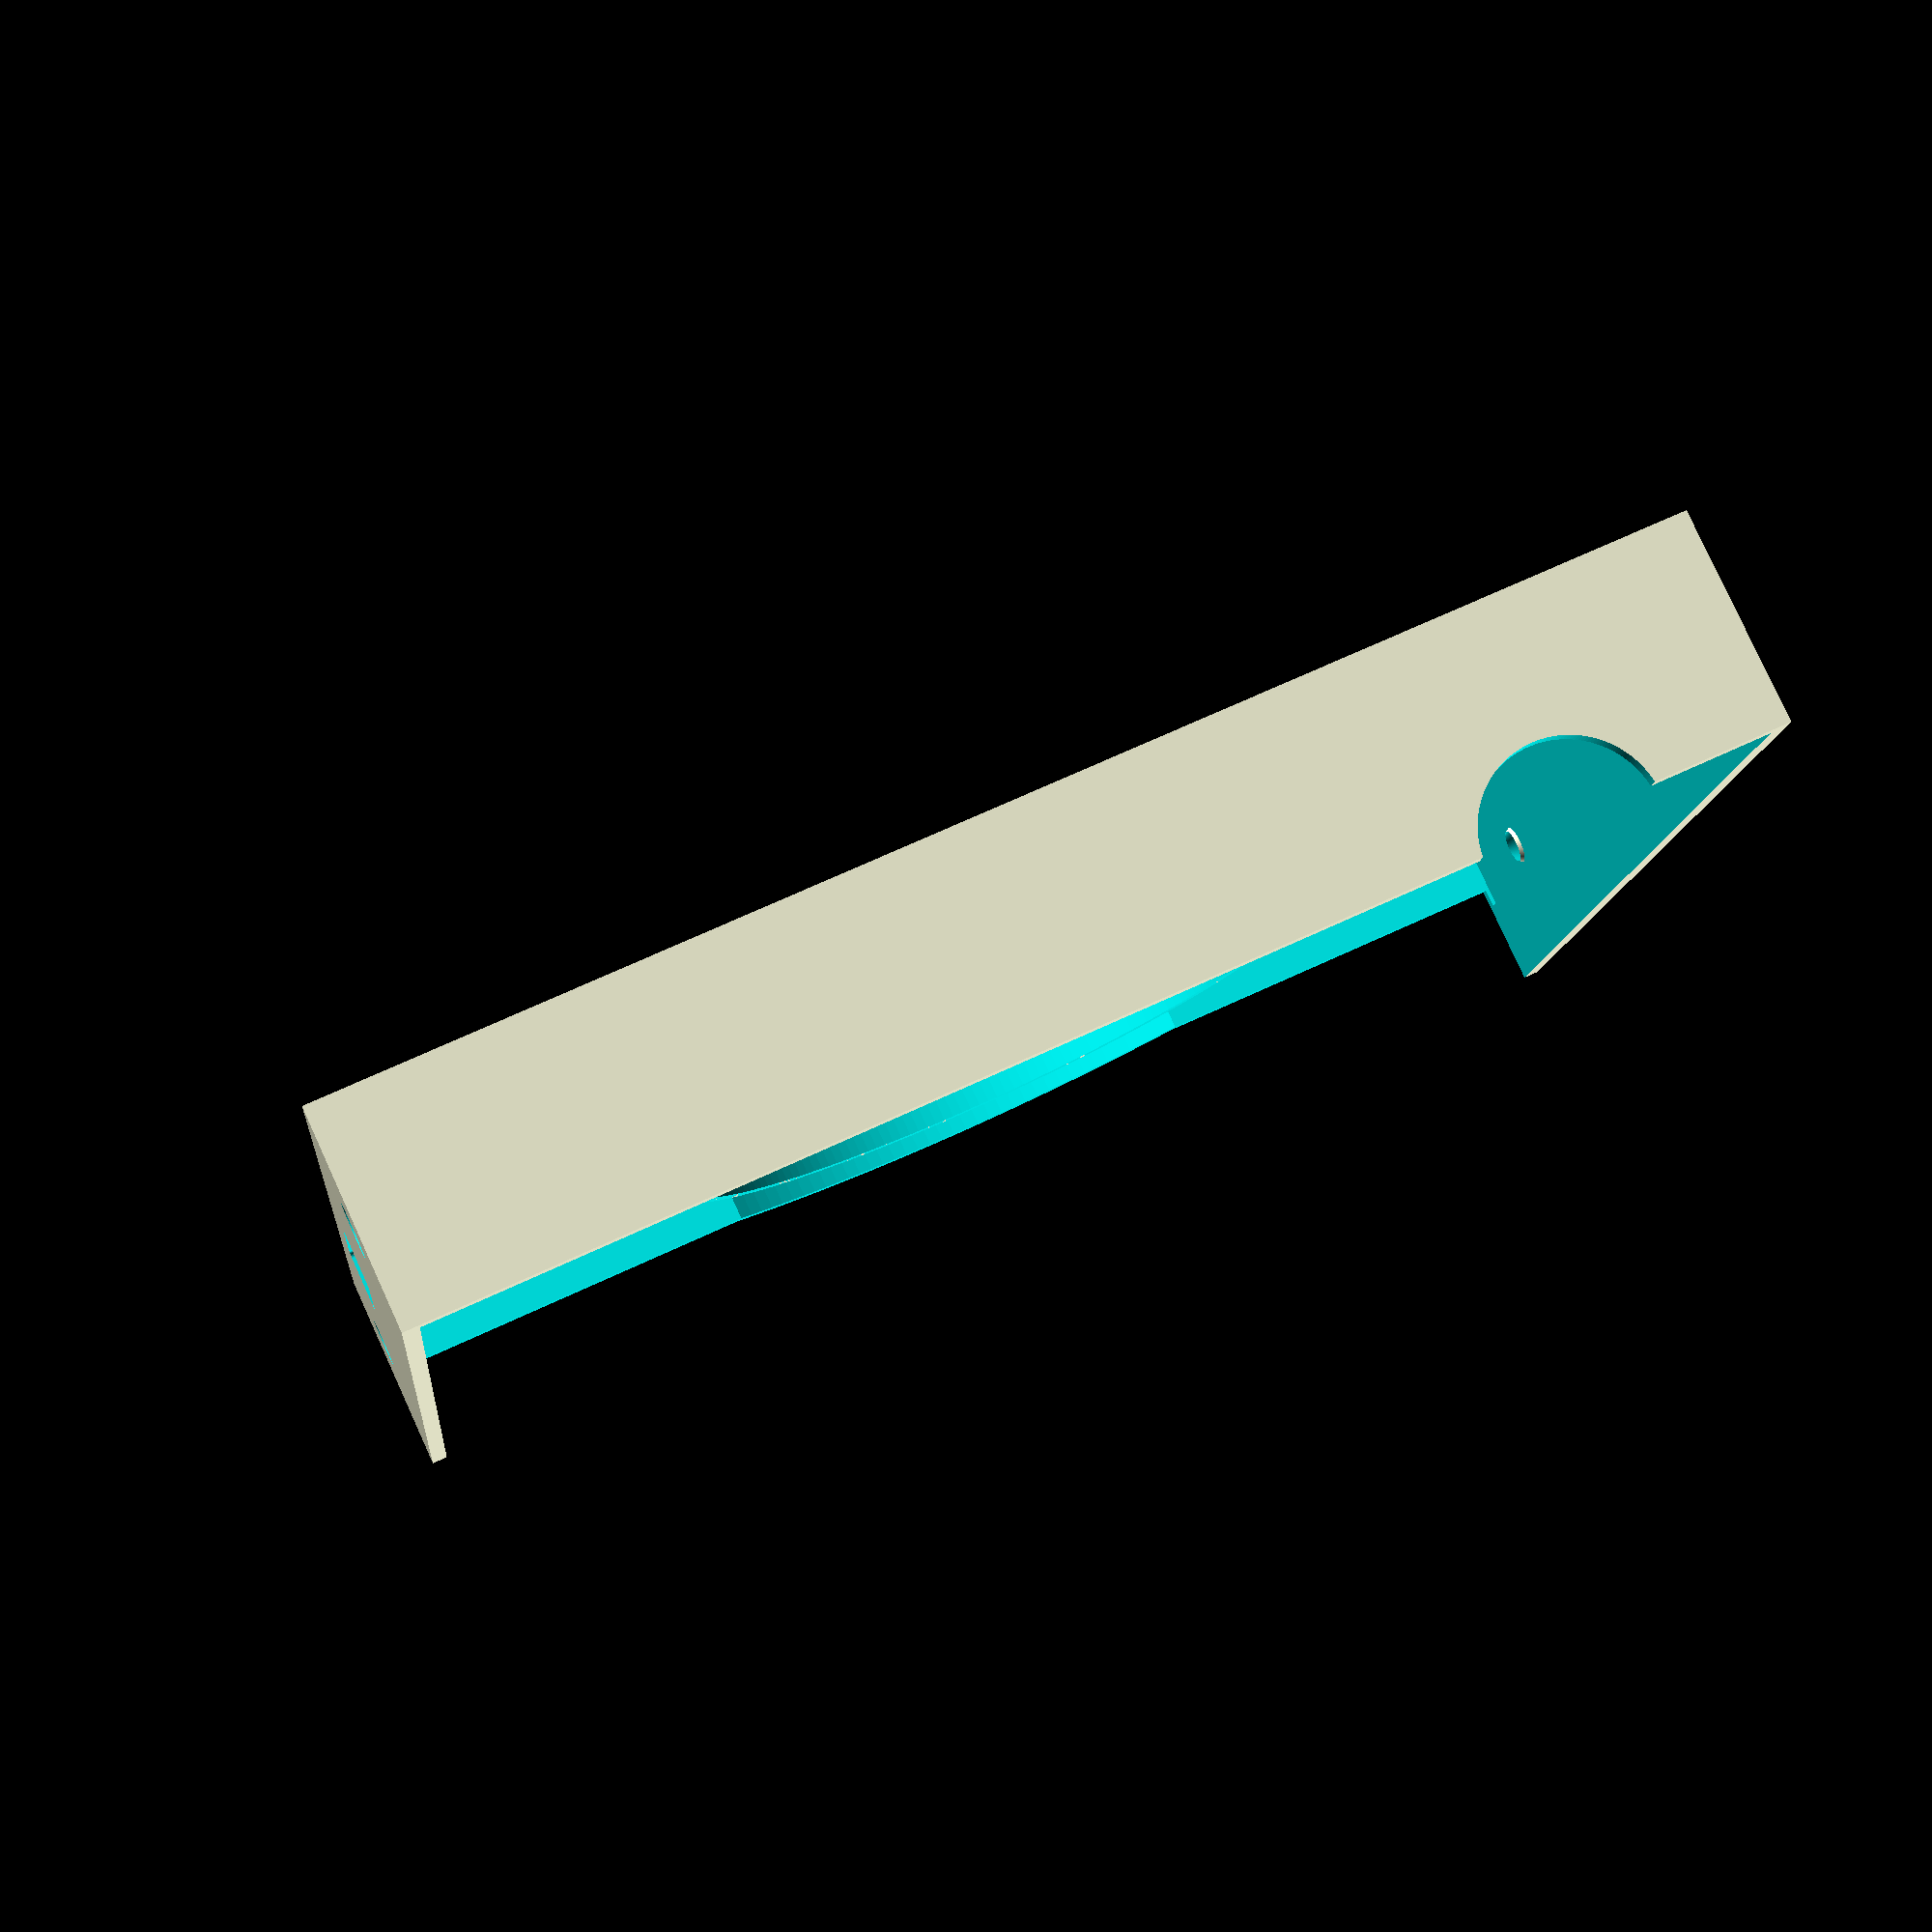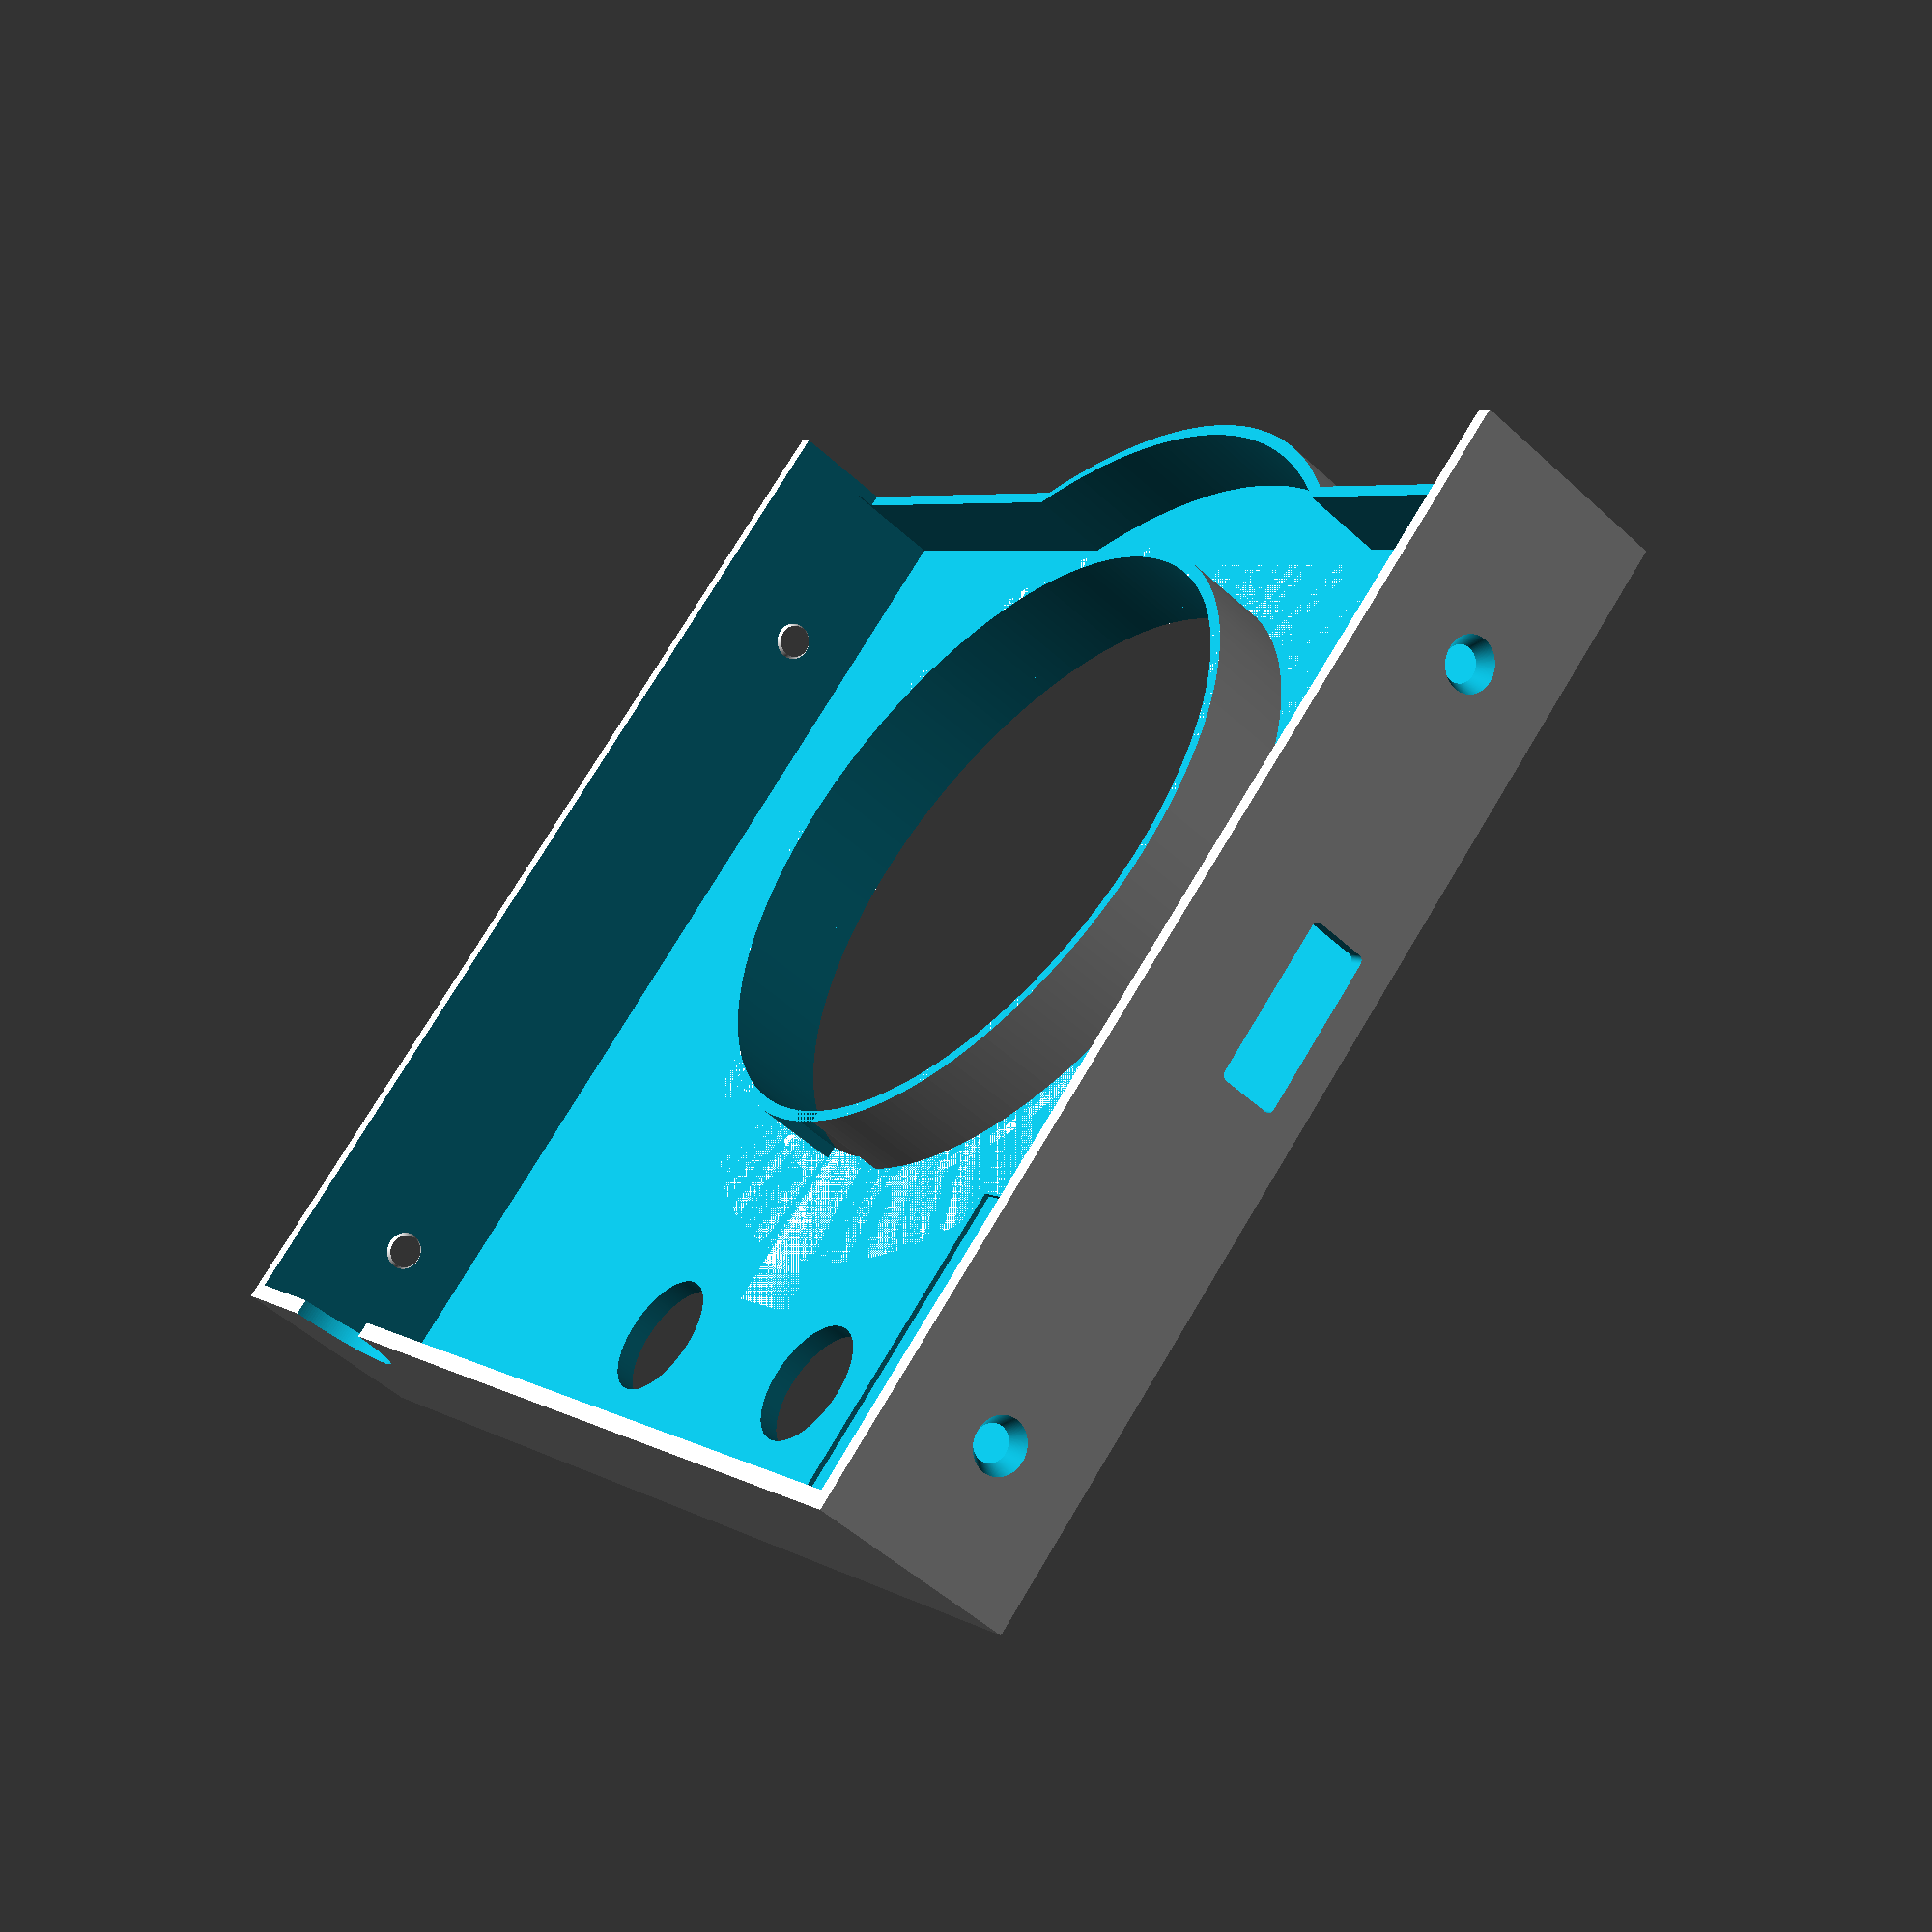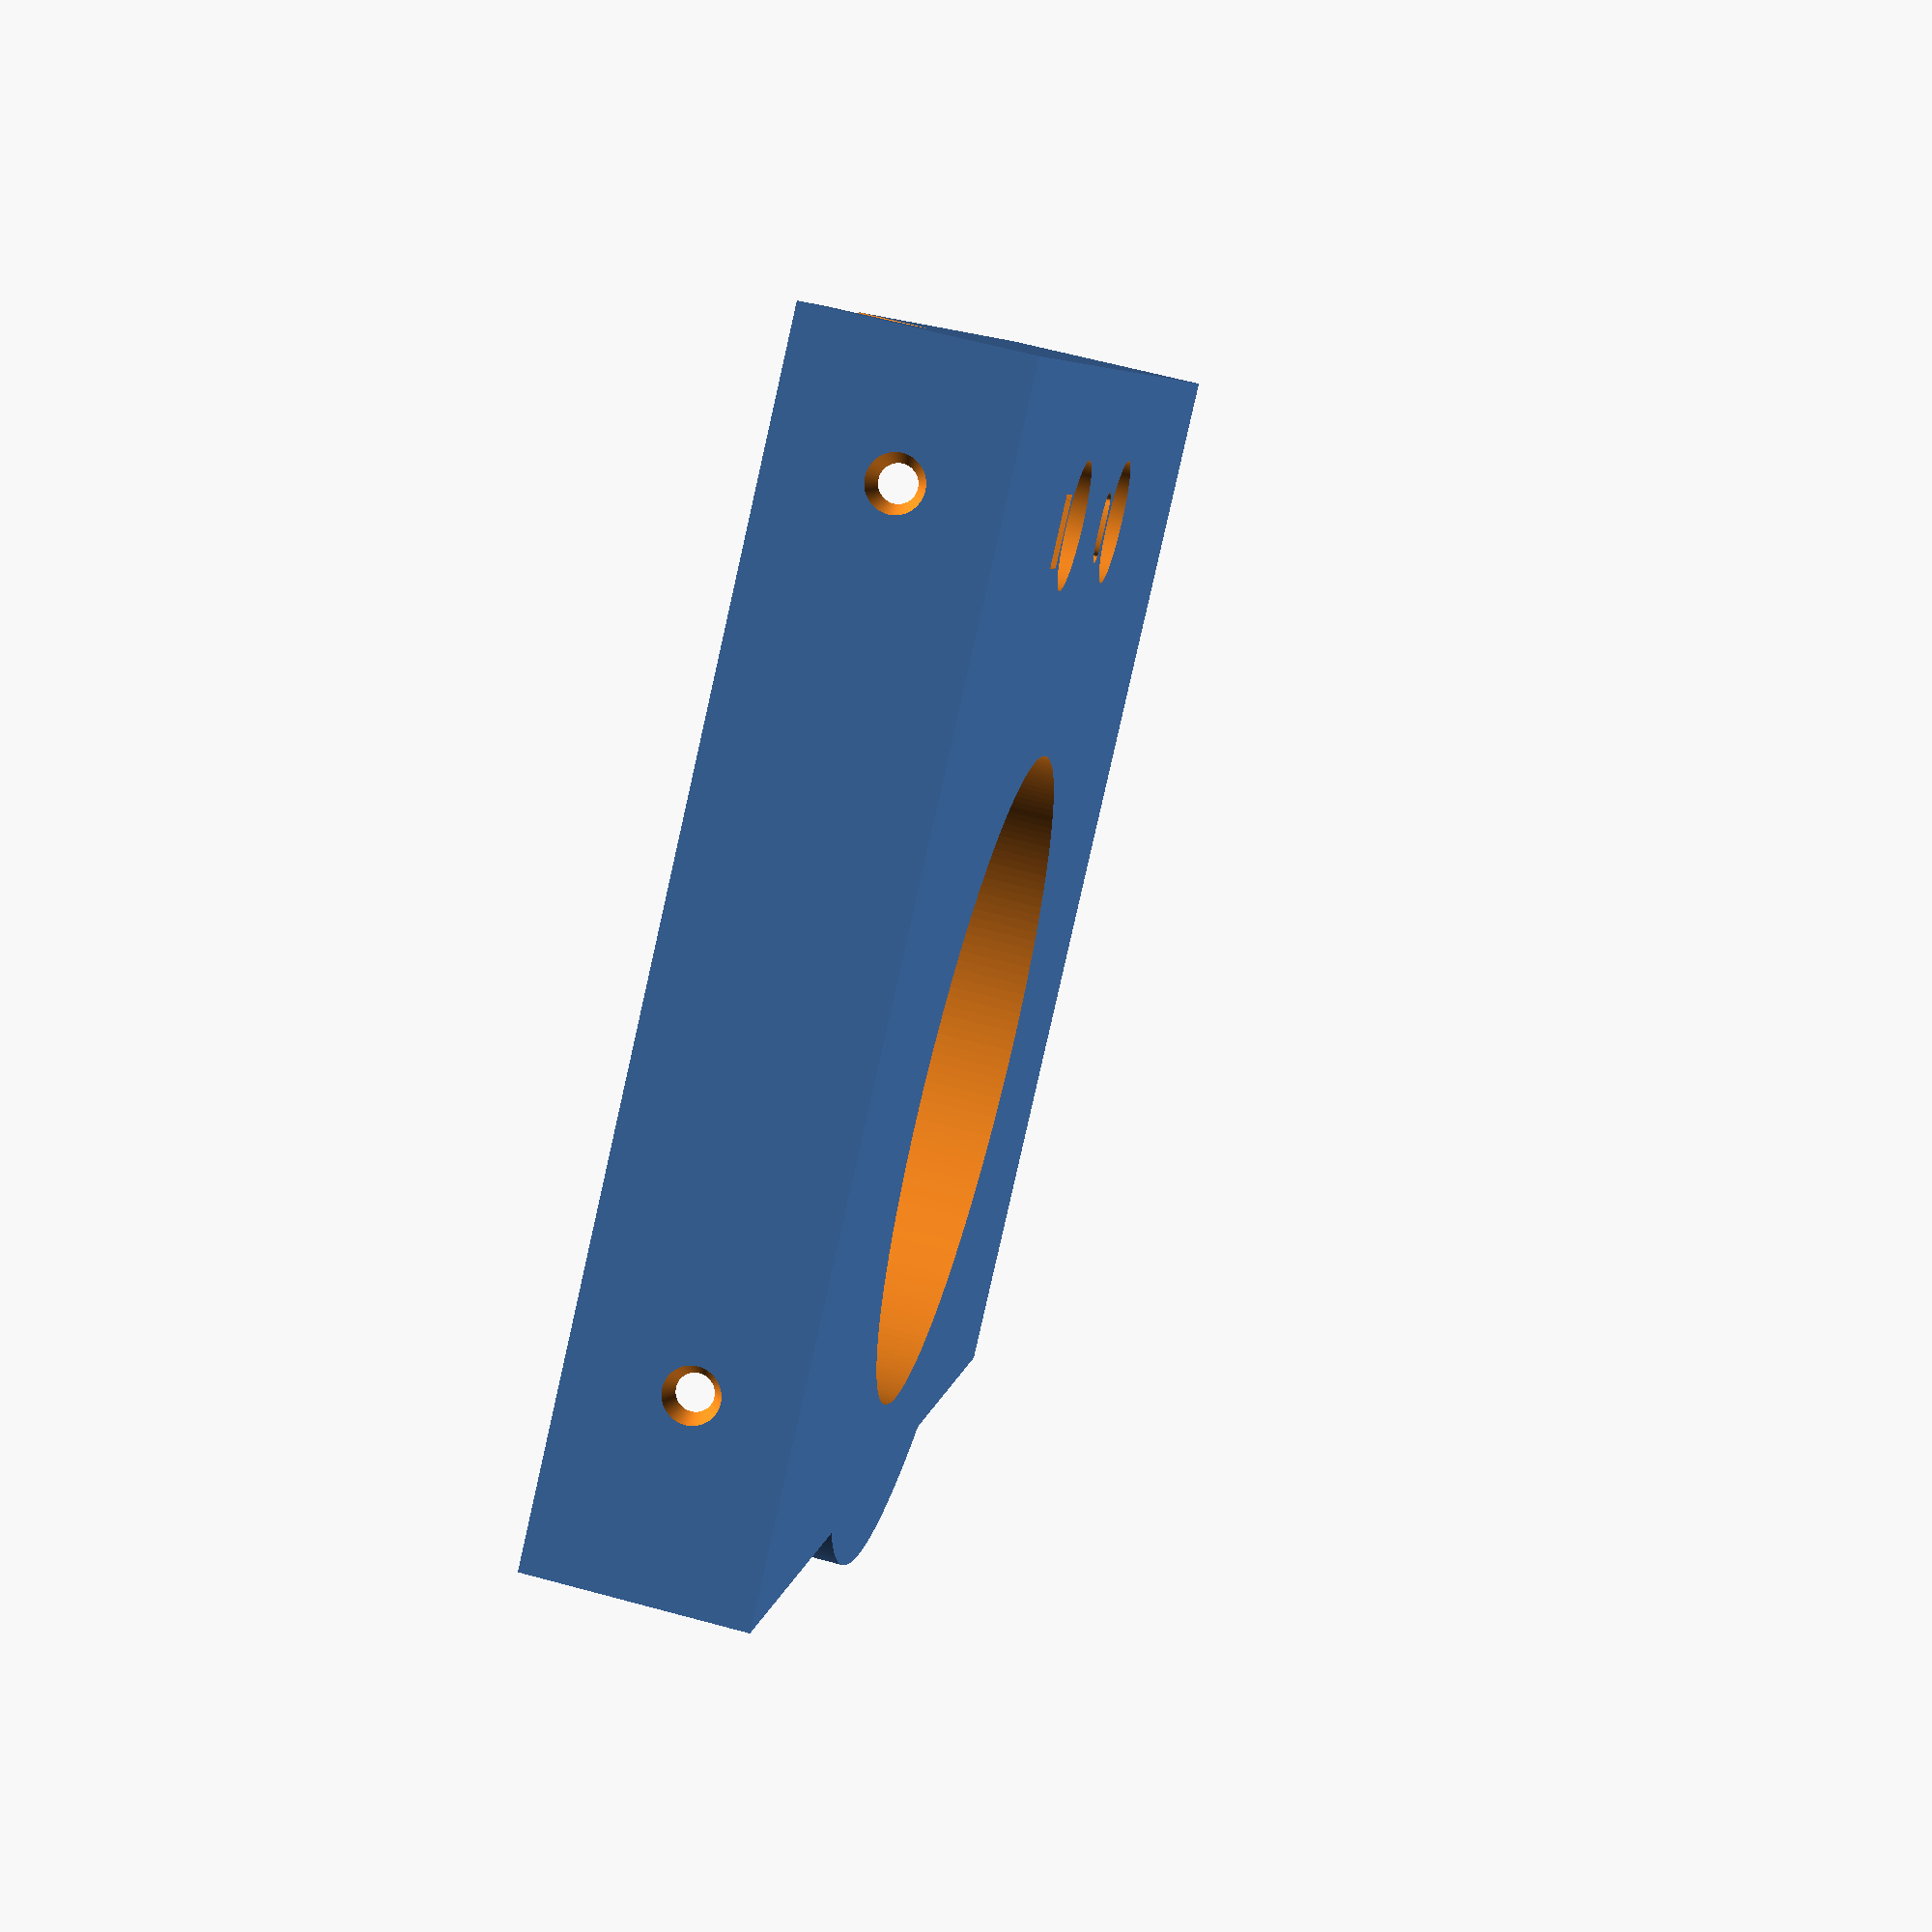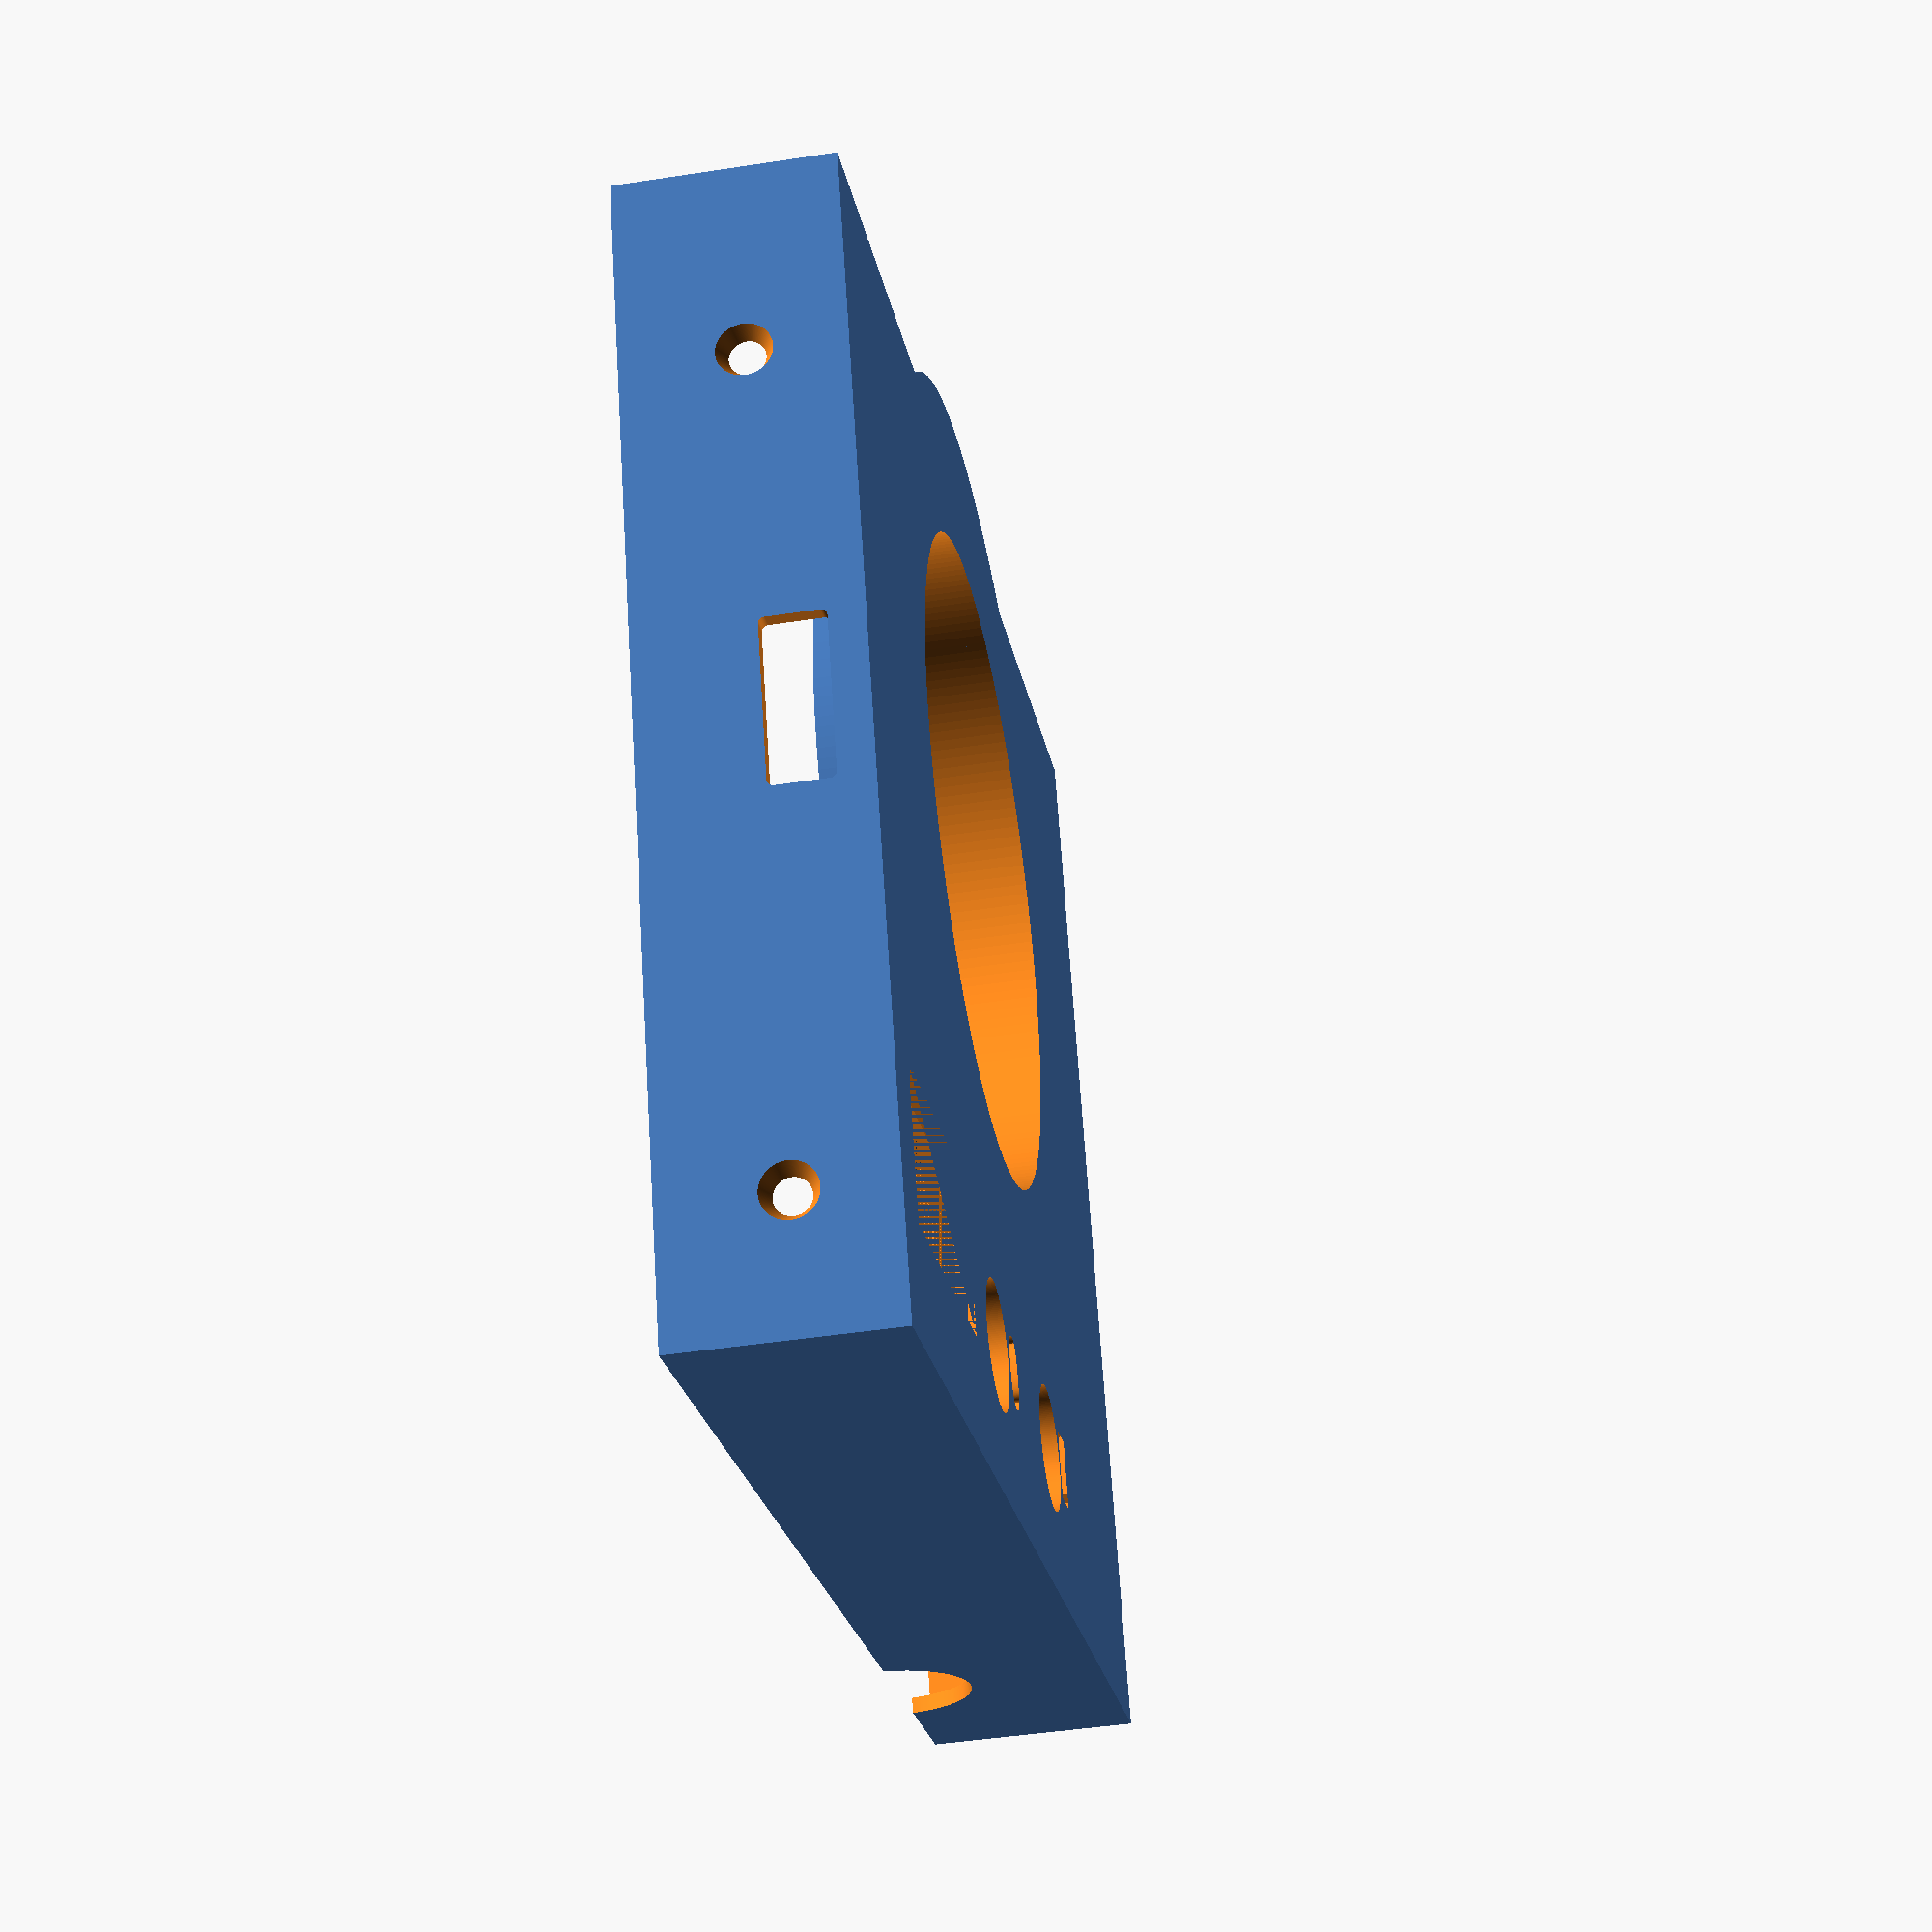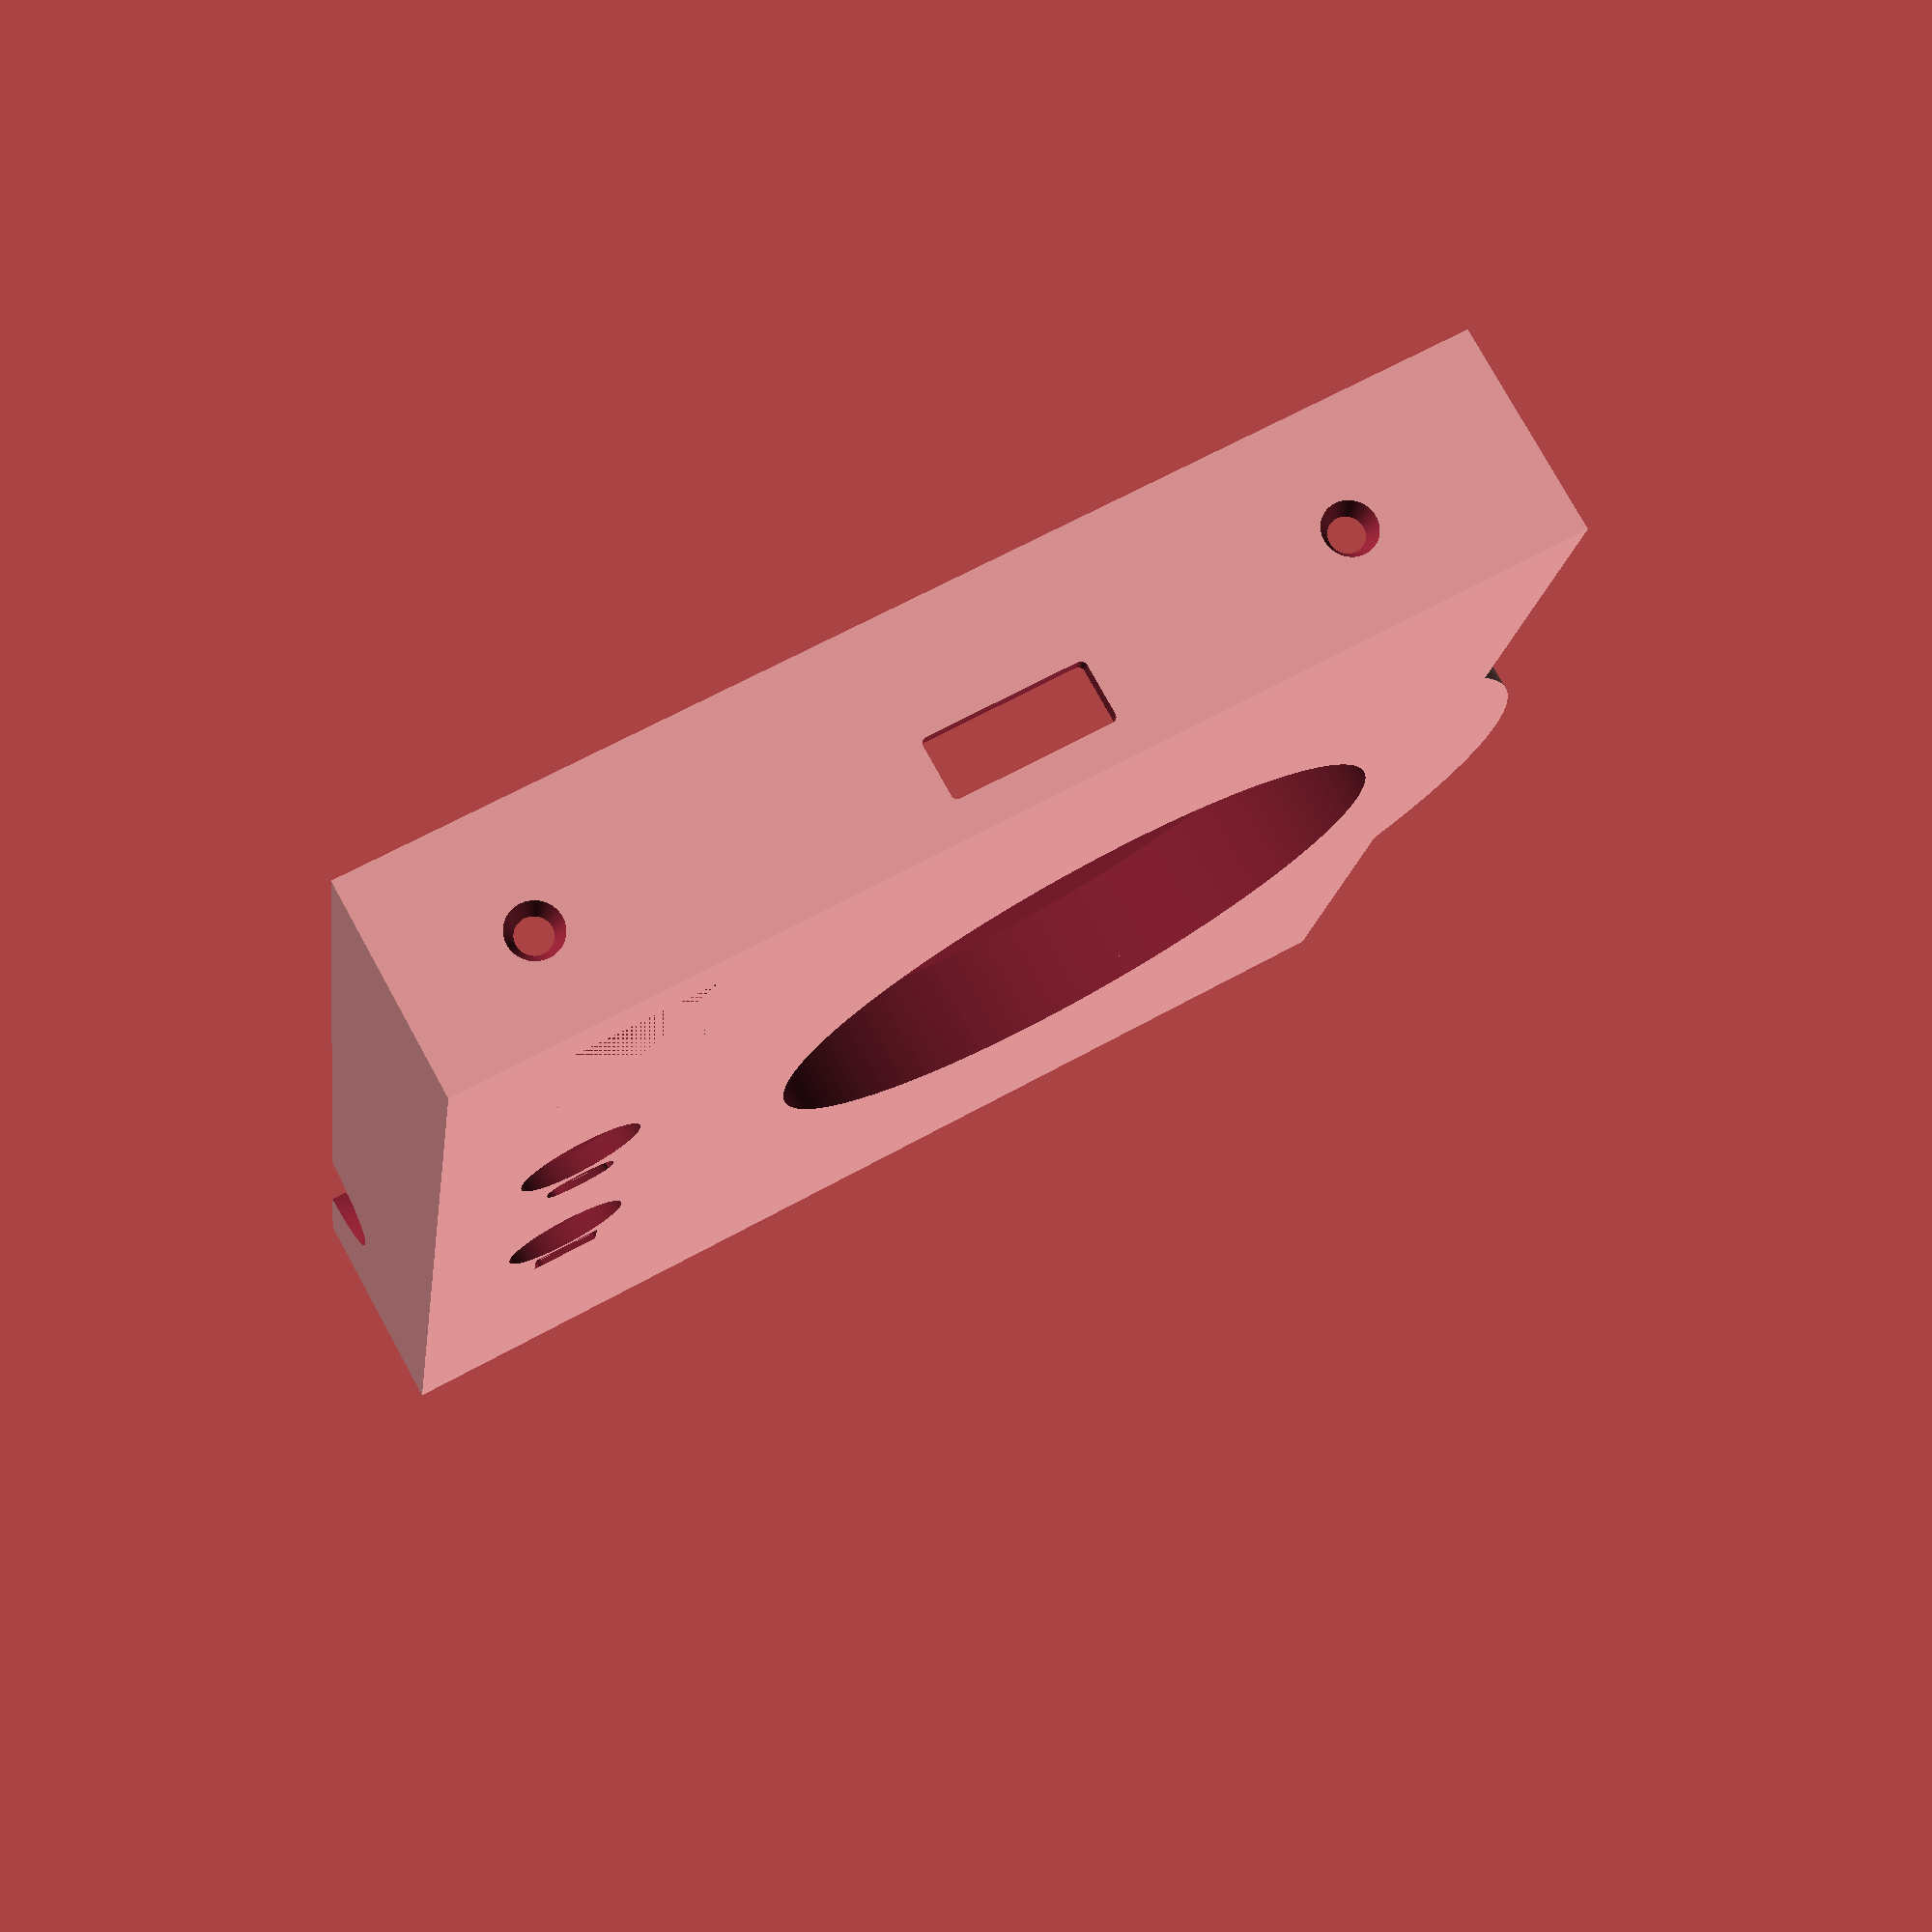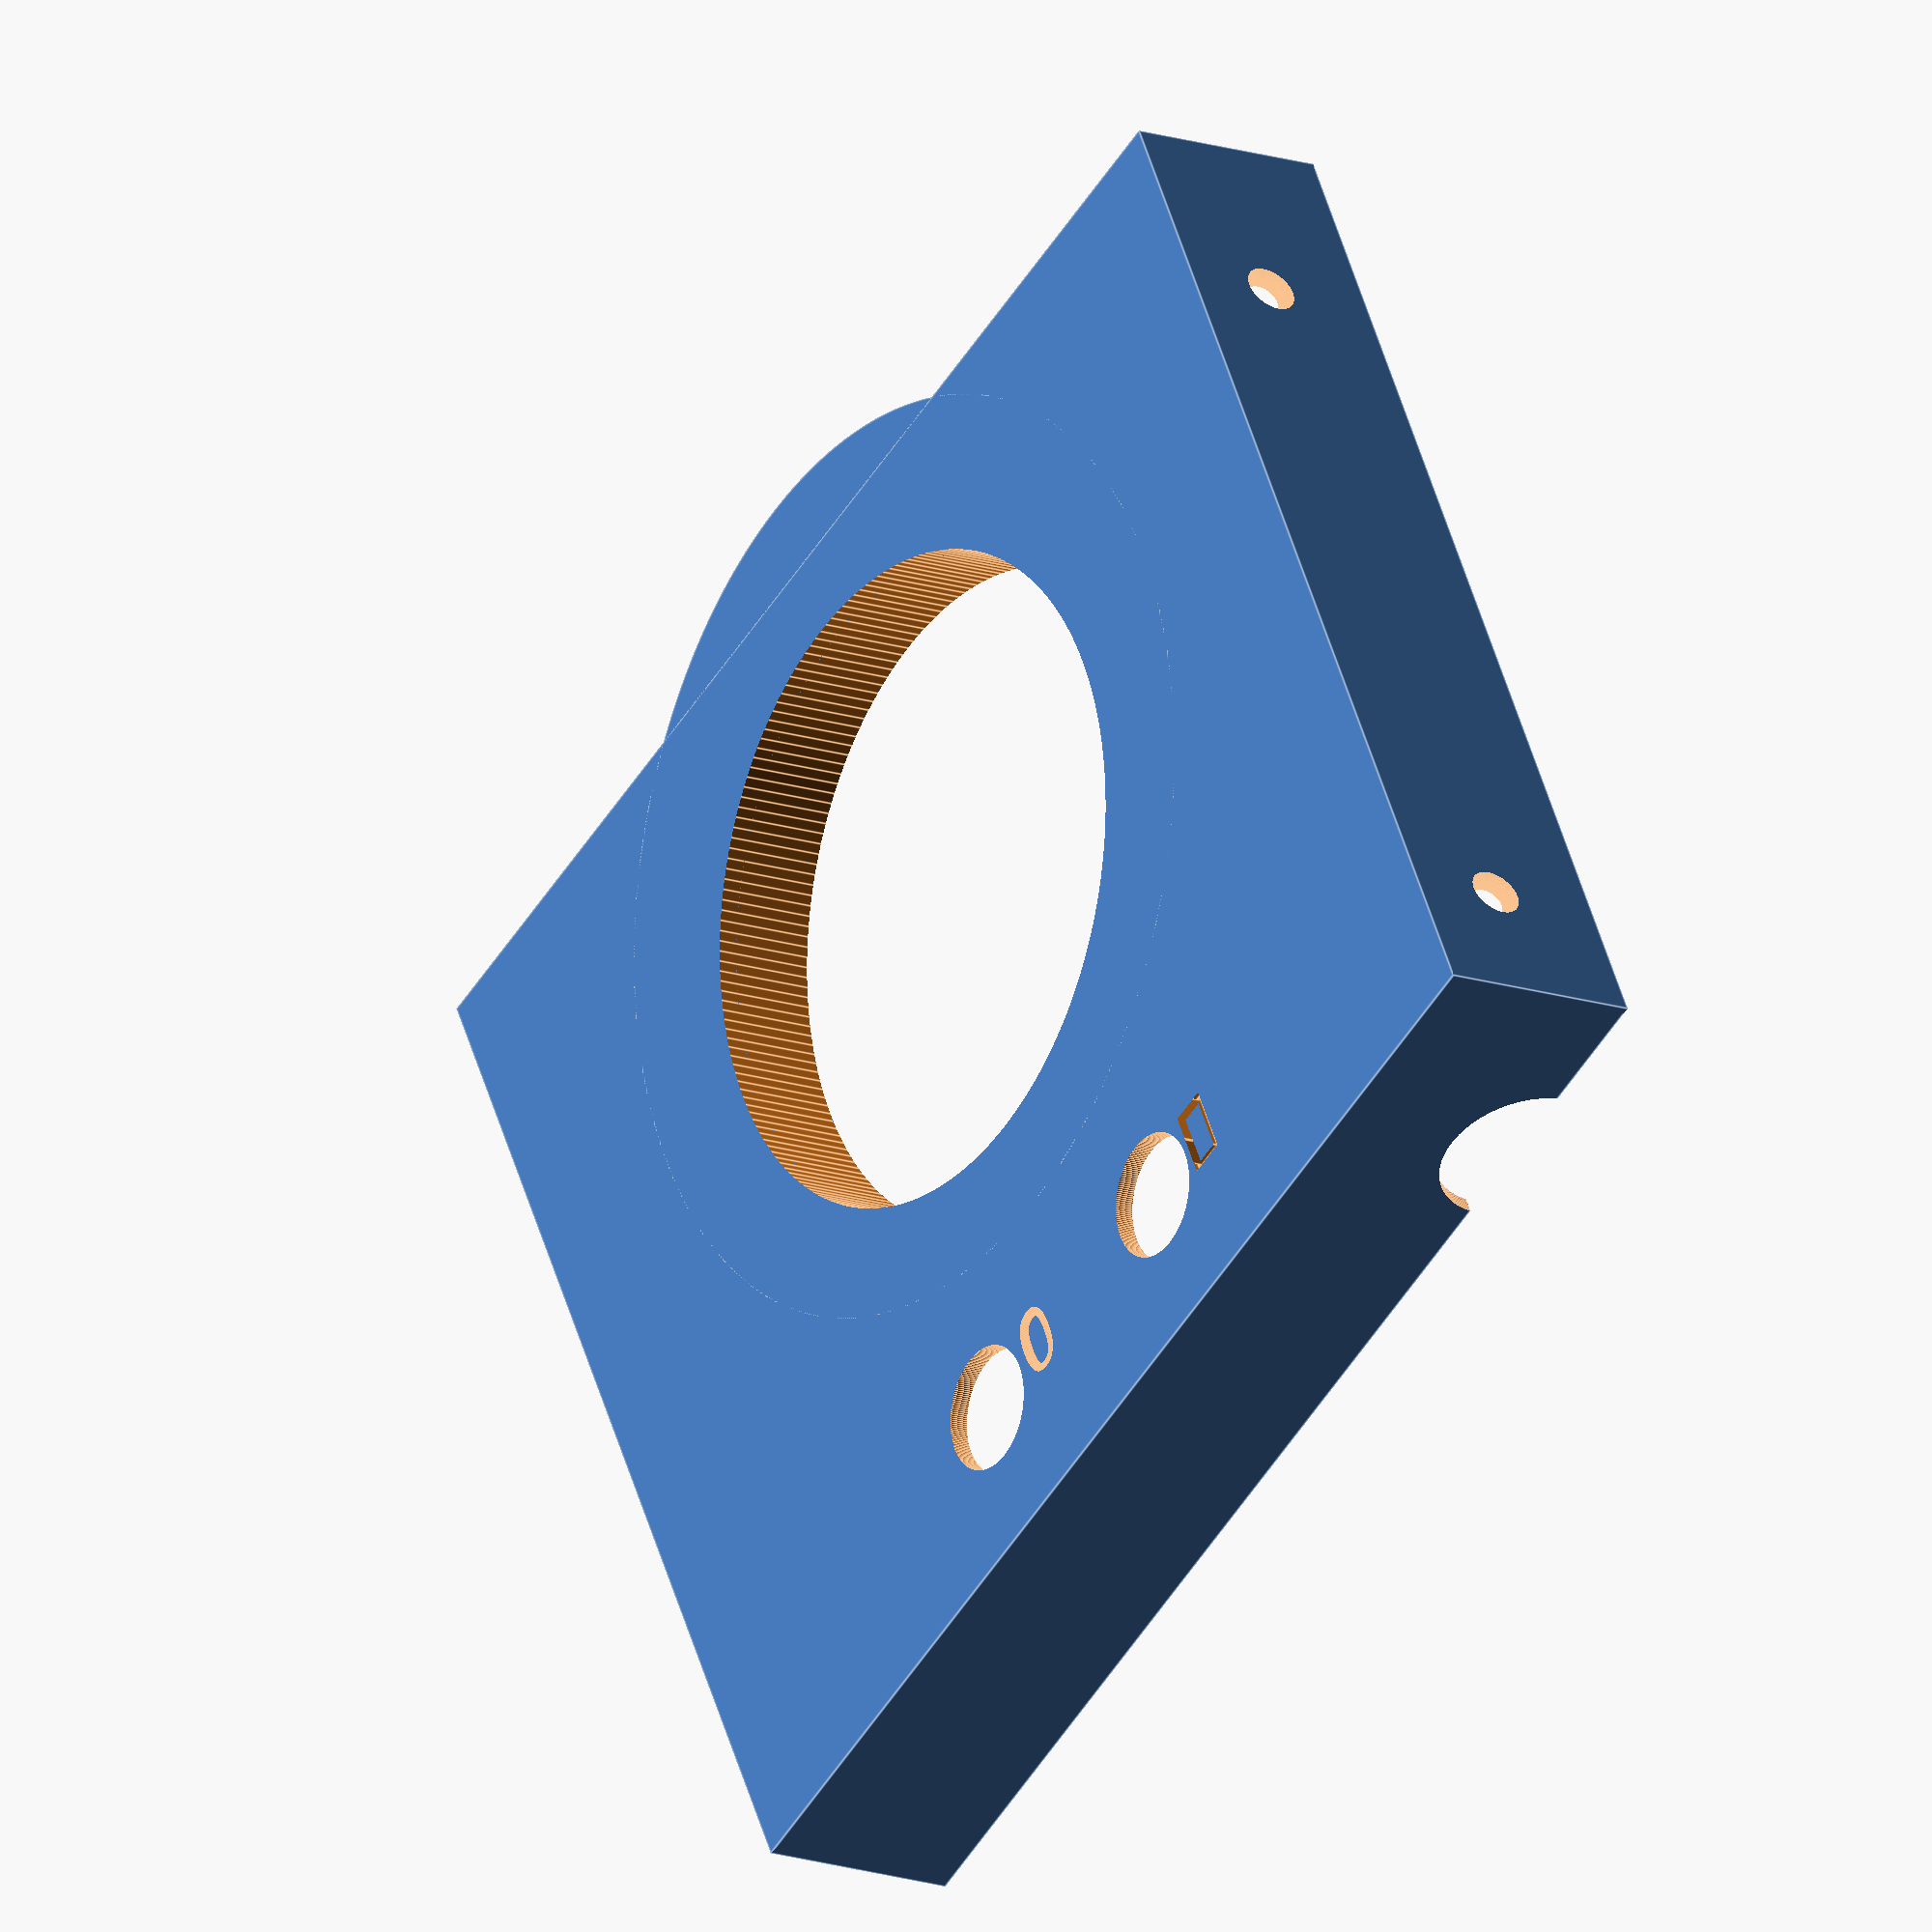
<openscad>
$fn = 200;
plate_thickness = 2;  
plate_length = 126;  
plate_width = 106; 
border_thickness = 1.4;

module load_cell(with_screew, with_bottom_cut)
{
    length = 45;
    width = 10;
    height = 8.5;
    difference()
    {
        cube([length, width, height], center = false);
        if (with_screew)
            union()
            {
                for (x = [4, 4 + 37, 11.5, 11.5 + 22])
                   for (y = [5])
                   {
                       translate([x, y, -0.5])
                           cylinder(h = height + 1, d = 3.0, center = false);
                   }
            }
    }
    if (with_screew)
    {
        for (x = [4, 4 + 37, 11.5, 11.5 + 22])
            translate([0, width, height])
            rotate([180, 0, 0])
            for (y = [5])
            {
                translate([x, y, 0 - plate_thickness])
                    cylinder(h = height + plate_thickness, d = 3.0, center = false);
                translate([x, y, 0 - plate_thickness])
                cylinder(h = plate_thickness + 0.1, d1 = 5.5, d2 = 3.1, center = false); // Countersunk hole
            }
    }
    if (with_bottom_cut)
    {
        tolerance = 1.5;
        translate([13.5, -tolerance, 0 - plate_thickness])
            cube([length - 13.5 + tolerance, width + tolerance * 2, plate_thickness + 5 + 0.1], center = false);
    }
}

module screen(mounting_tall, generate_screen)
{
    length = 35.4;
    width = 33.5;
    translate([1, 1, 0])
    difference()
    {
        screen_plate_thickness = 5;
        union()
        {
            translate([0, 0, mounting_tall])
                if (generate_screen)
                {
                    cube([length, width, screen_plate_thickness], center = false);
                    translate([3.04, 7.25, screen_plate_thickness])
                        cube([29.42, 14.7, 1.5], center = false);
                }
            for (x = [length - 6, 0])
               for (y = [width  - 6,  0])
               {
                   translate([x, y, 0])
                       cube([6, 6, mounting_tall]);
               }
        }
        union()
        {
           // Add holes at every corner
           for (x = [length  - 2.5, 2.5])
               for (y = [width  - 2.5,  2.5])
               {
                   translate([x, y, -0.5])
                       cylinder(h = plate_thickness + 1 + mounting_tall, d = 2.9, center = false);
               }
        }
    }
}

module only_base(length, width, thickness, without_center)
{
    cube([length, width, thickness], center = false);
    translate([length /2 , width - 38, 0])
        cylinder(h = thickness, d = 92, center = false);
}

module xh711(mounting_tall, generate_body)
{
    length = 35;
    width = 21;
    height = 4;
    rotate([0, 0, 180])
        difference()
        {
            union()
            {
                if (generate_body)
                {
                    translate([0, 0, mounting_tall])
                        cube([length, width, height], center = false);
                }
                for (x = [length - 8])
                    for (y = [width - 5.5,  0])
                    {
                        translate([x, y, 0])
                            cube([8, 5.5, mounting_tall]);
                    }
            }
            union()
            {
               // Add holes at every corner
               for (x = [length  - 3.5])
                   for (y = [width  - 2.5,  2.5])
                   {
                       translate([x, y, -0.5])
                           cylinder(h = plate_thickness + 1 + mounting_tall, d = 2.9, center = false);
                   }
            }
        }
}

module battery()
{
    translate([0, 0, plate_thickness])
        cube([60, 20, 4]);
}

module esp32(mounting_tall, only_holder, usb_factor=1)
{
    usb_length = 7;  // Length of the port
    usb_height = 3.4 * usb_factor;  // Height of the port
    usb_thickness = 9 * usb_factor;  // Thickness of the port
    corner_radius = 0.6;  // Radius of the rounded corners

board_length = 21;
      board_width = 17.8;
      board_thickness = 1.3;
      holder_thickness = 1.3;
      clip_height = 4;

    if (!only_holder)
    {
        // Draw USB Type-C port
        translate([1, 0, 0])
        rotate([0, 90, 0])
          minkowski() {
            cube([usb_height-corner_radius*2, usb_thickness- corner_radius*2, usb_length/2], center=true);
            cylinder(h=usb_length/2, r=corner_radius, center=true);
          }
        translate([-8, 0, -2.2])
        cube([board_length, board_width, board_thickness], center=true);
      }
    else
    {     
        for (i = [-1]) {
            translate([3.2 + i * (board_length + holder_thickness), 0, 0 - mounting_tall + 0.5])
                union()
                {
                    cube([holder_thickness, board_width, clip_height], center = true);
                    translate([holder_thickness*0.5, 0, (mounting_tall - clip_height - board_thickness)/2])
                    {
                        cube([holder_thickness*0.5, board_width, mounting_tall - board_thickness], center = true);
                        translate([-0.3, 0, 2.6])
                            rotate([90, 0, 0])
                                cylinder(h=board_width, r=0.5, center=true);
                    }
                }
        }
    }
}

module button(only_holder)
{
    width = 12.05;
    length = 22;
    height = 3;
    holder_thickness = 1;
    if (!only_holder)
    {
    cube([length, width, height], center = false);
        translate([length / 2, width / 2, height])
            cylinder(h = 9, d = 12.5, center = false);
    }
    else
    {
    translate([length / 2 - length/8, -holder_thickness, 0])
        cube([length/4, holder_thickness, height+holder_thickness], center = false);
    translate([length / 2 - length/8, 0, height + 0.25])
        rotate([0, 90, 0])
            cylinder(h = length/4, d = 0.5, center = false);
        
    translate([length / 2 - length/8, width, 0])
        cube([length/4, holder_thickness, height+holder_thickness], center = false);
    translate([length / 2 - length/8, width, height + 0.25])
        rotate([0, 90, 0])
            cylinder(h = length/4, d = 0.5, center = false);
    }
}


module base_plate()
{
    // Plate dimensions  
    border_height = 10.5;

    difference()
    {
        union()
        {
            translate([-1, -1, 0])
                difference()
                {
                    only_base(plate_length + border_thickness * 2, plate_width + border_thickness * 2, border_height);
                    translate([1, 1, 0])
                        only_base(plate_length, plate_width, border_height);
                }
            only_base(plate_length, plate_width, plate_thickness);
            translate([plate_length /2 , plate_width - 38, plate_thickness])
                difference()
                {
                    cylinder(h = border_height - plate_thickness, d = 70 + border_thickness * 2, center = false);
                    cylinder(h = border_height - plate_thickness, d = 70, center = false);
                }
            screws(2.9, true);
        }
                
        translate([plate_length /2 , plate_width - 38, 0.5])
            cylinder(h = 1.5, d = 6, center = false);
        
        translate([plate_length /2 + 5 ,18 , plate_thickness])
            rotate([0, 0, 90])
                load_cell(true, true); 
     
        translate([plate_length /2 -6.5 ,25 , plate_thickness])
            cube(13);

        
        translate([2, 55, 6])
            rotate([0, 0, 180])
                esp32(3, false);
        
        translate([53, 1, plate_thickness - 1])
            rotate([0, 0, 90])
                button();
        
        translate([85, 1, plate_thickness - 1])
            rotate([0, 0, 90])
                button();
        
        screws(2.9);
    }
    

 
    
    translate([2.6, 55, 6])
        rotate([0, 0, 180])
            esp32(3, true);
    //translate([plate_length /2 + 5 ,18 , plate_thickness])
    //    rotate([0, 0, 90])
    //        load_cell(false, false);  
    
    screen(5, false);
    
    translate([124, 22, 0])
        xh711(4, false);
    
    // TODO: false
    translate([53, 1, plate_thickness - 1])
            rotate([0, 0, 90])
                button(false);
    // TODO: false
    translate([85, 1, plate_thickness - 1])
        rotate([0, 0, 90])
            button(false);
    
    //translate([125, 40, 0])
    //    rotate([0, 0, 90])
    //        battery();
    
    
    
}

module top_cover_lid(width, length, tolerance, border_height, cover_thickness, diameter)
{    
    difference()
            {
                translate([- tolerance /2 - cover_thickness*2, - tolerance / 2  - cover_thickness*2, -border_height])
                    only_base(length + tolerance + cover_thickness*4, width + tolerance + cover_thickness * 4, border_height);
                translate([length /2 , width - 38, -border_height- cover_thickness])
                    cylinder(h = border_height * 2, d = diameter - tolerance - plate_thickness * 2 , center = false);
            }
}

module top_cover()
{
    
    tolerance = 0.4;

    border_height = 16;
    translate([0, 0, 12.5])
        union()
        {
            difference()
            {
                top_cover_lid(plate_width, plate_length, tolerance, border_height + 5, border_thickness, 70);             
                translate([0, 0, -plate_thickness])
                    top_cover_lid(plate_width, plate_length, 0, border_height + 10, border_thickness / 2, 72);
                translate([-border_thickness , tolerance, - border_height -plate_thickness - 8.5])
                    cube([plate_length + border_thickness*2, plate_width*2 + border_thickness, border_height]);
            }
        }
        
}

module screw(diameter, only_mounting)
{    
    if (!only_mounting)
    {
        cylinder(h = plate_thickness + 0.1, d1 = 5.5, d2 = 3.1, center = false); 
        translate([0, 0, plate_thickness])
            cylinder(h = plate_thickness *3, d=diameter, center = false); 
    }
    else
    {
        translate([0, 0, plate_thickness])
            cylinder(h = plate_thickness *2, d=diameter + 1, center = false); 
    }
}


module screws(diameter, only_mounting)
{
    height = 3;
    translate([-border_thickness*2 - 0.4, 10, height])
        rotate([0, 90, 0])
            screw(diameter, only_mounting);
    
    translate([-border_thickness*2 - 0.4, 90, height])
        rotate([0, 90, 0])
            screw(diameter, only_mounting);
    
    translate([plate_length + border_thickness * 2 + 0.4, 10, height])
        rotate([0, -90, 0])
            screw(diameter, only_mounting);
    
    translate([plate_length  + border_thickness * 2 + 0.4, 90, height])
        rotate([0, -90, 0])
            screw(diameter, only_mounting);
}

module lid()
{
    difference()
    {
        top_cover();
        base_plate();
        screen(6, true);
        translate([plate_length /2 + 5 ,18 , plate_thickness  ])
            rotate([0, 0, 90])
                load_cell(false, false);
        translate([border_thickness, 55, 6])
            rotate([0, 0, 180])
                esp32(3, false, 1.8);
        
        translate([plate_length - 19 , 0, -9.5])
            rotate([90, 0, 0])
                cylinder(h = border_thickness*4, d = 17, center=false); 
        screws(3.1);
        translate([85, 9, 12])
            linear_extrude()
                text("⏼", font = "Segoe UI Symbol", size = 7);
        translate([54, 9, 12])
            linear_extrude()
                text("0", font = "Segoe UI Symbol", size = 7);
    }

    //screws(3.1);

}

module scale_plate()
{
    
    difference()
    {
        union()
        {
            translate([25, 25, 10.5])
                cube([80, 80, plate_thickness]);
            for (x = [35, 40, 45, 50, 55, 70, 75, 80, 85, 90])
                translate([x, 25, 8.5])
                    cube([1.5, 80, 3]);
            for (x = [60, 65])
                translate([x, 71, 8.5])
                    cube([1.5, 50, 3]);
        }
        difference()
        {
            translate([plate_length /2 , plate_width - 38, 5.5])
                cylinder(h = plate_thickness + 5, d = 150 , center = false);
            translate([plate_length /2 , plate_width - 38, 5.5])
                cylinder(h = plate_thickness + 5, d = 63 , center = false);
        }
        translate([plate_length /2 + 5 ,18 , plate_thickness  ])
            rotate([0, 0, 90])
                load_cell(true, false);
        translate([plate_length /2 , plate_width - 38, 10])
            cylinder(h = 1.5, d = 6, center = false);
        
        translate([plate_length /2 + 5 ,4 , plate_thickness + 0.5  ])
            rotate([0, 0, 90])
                load_cell(false, false);
    }
}


//base_plate();

lid();


//scale_plate();


</openscad>
<views>
elev=99.2 azim=354.7 roll=24.6 proj=p view=solid
elev=231.5 azim=133.2 roll=314.8 proj=p view=solid
elev=117.0 azim=56.2 roll=254.6 proj=p view=wireframe
elev=44.7 azim=338.6 roll=280.2 proj=p view=wireframe
elev=101.8 azim=278.1 roll=208.9 proj=p view=solid
elev=15.7 azim=331.5 roll=54.7 proj=o view=edges
</views>
